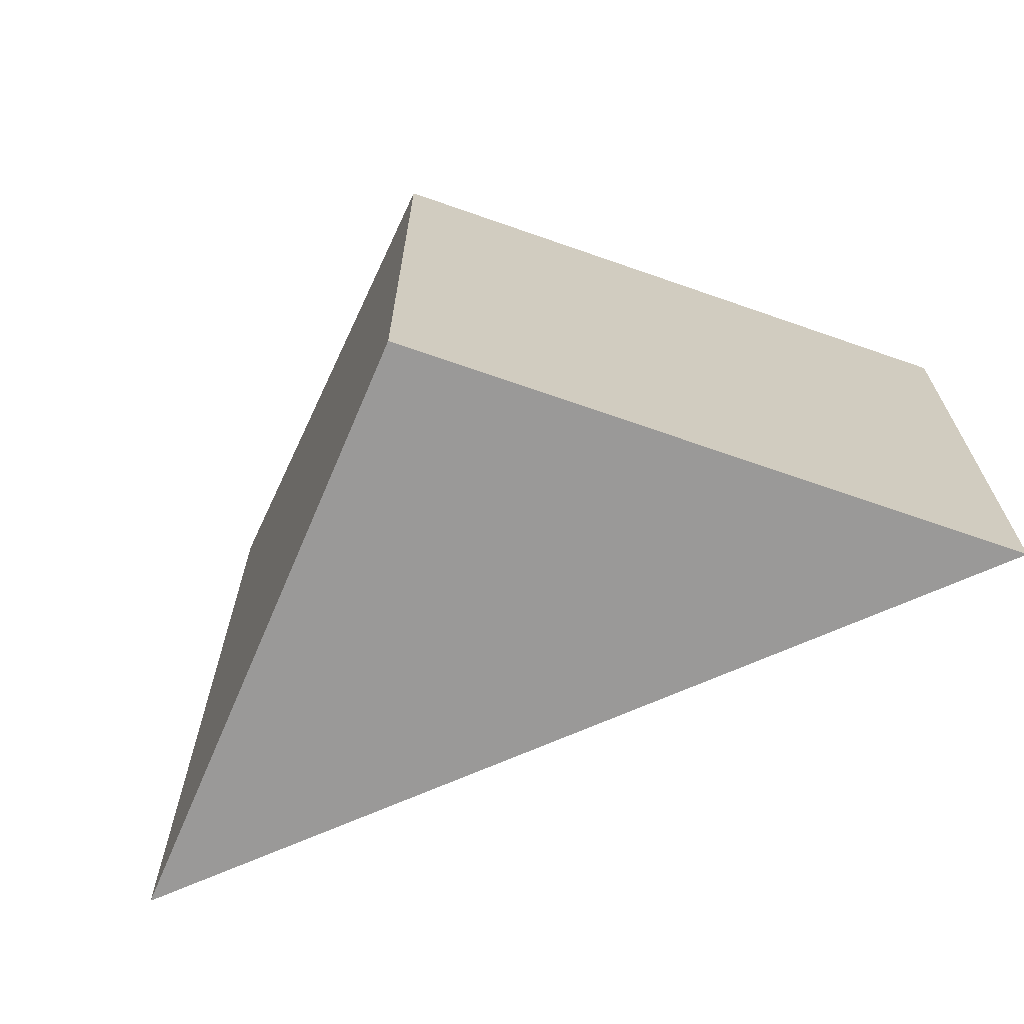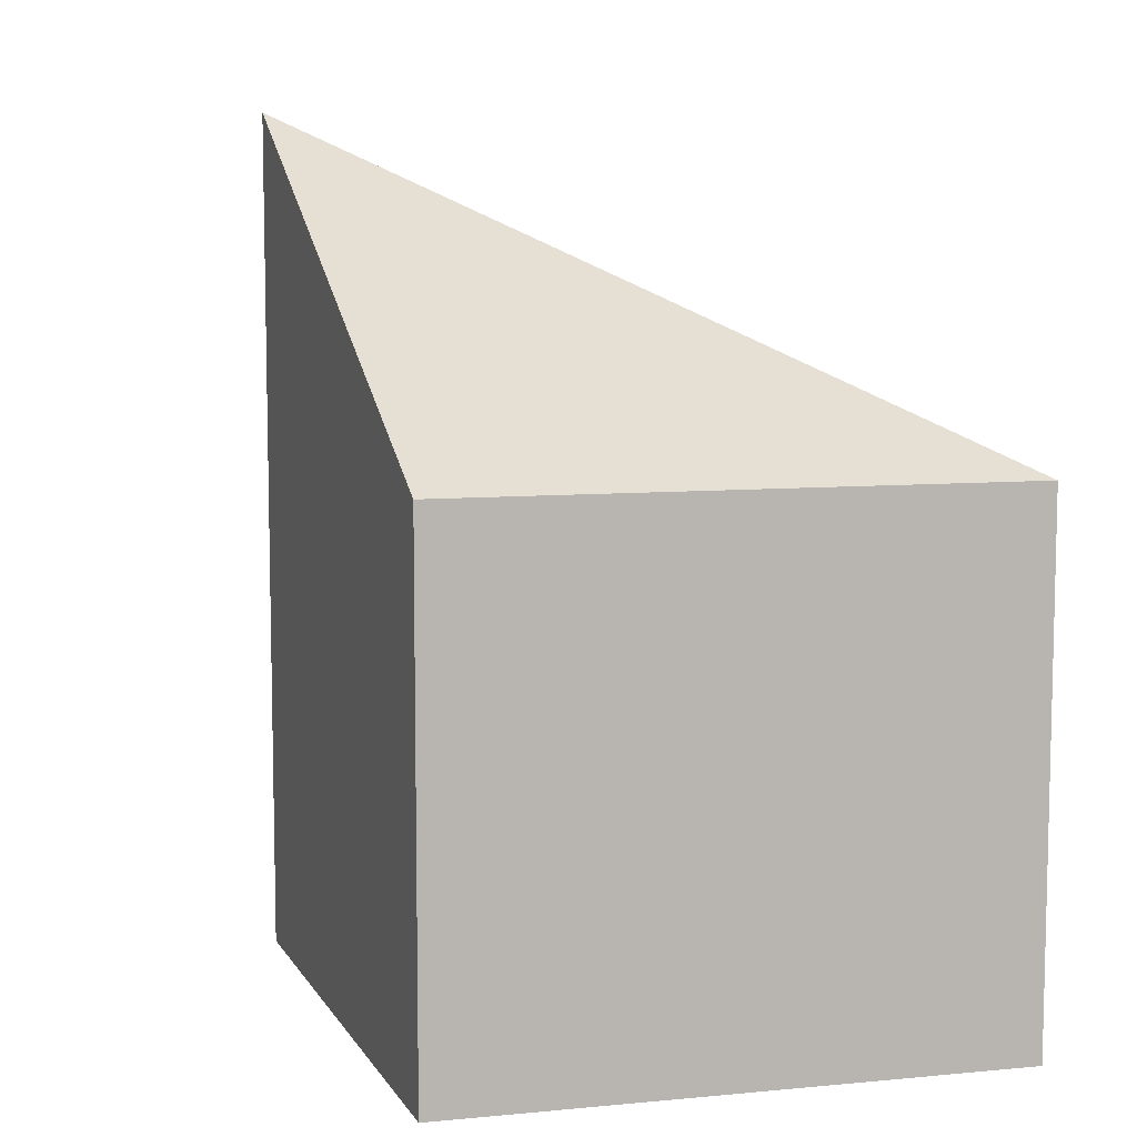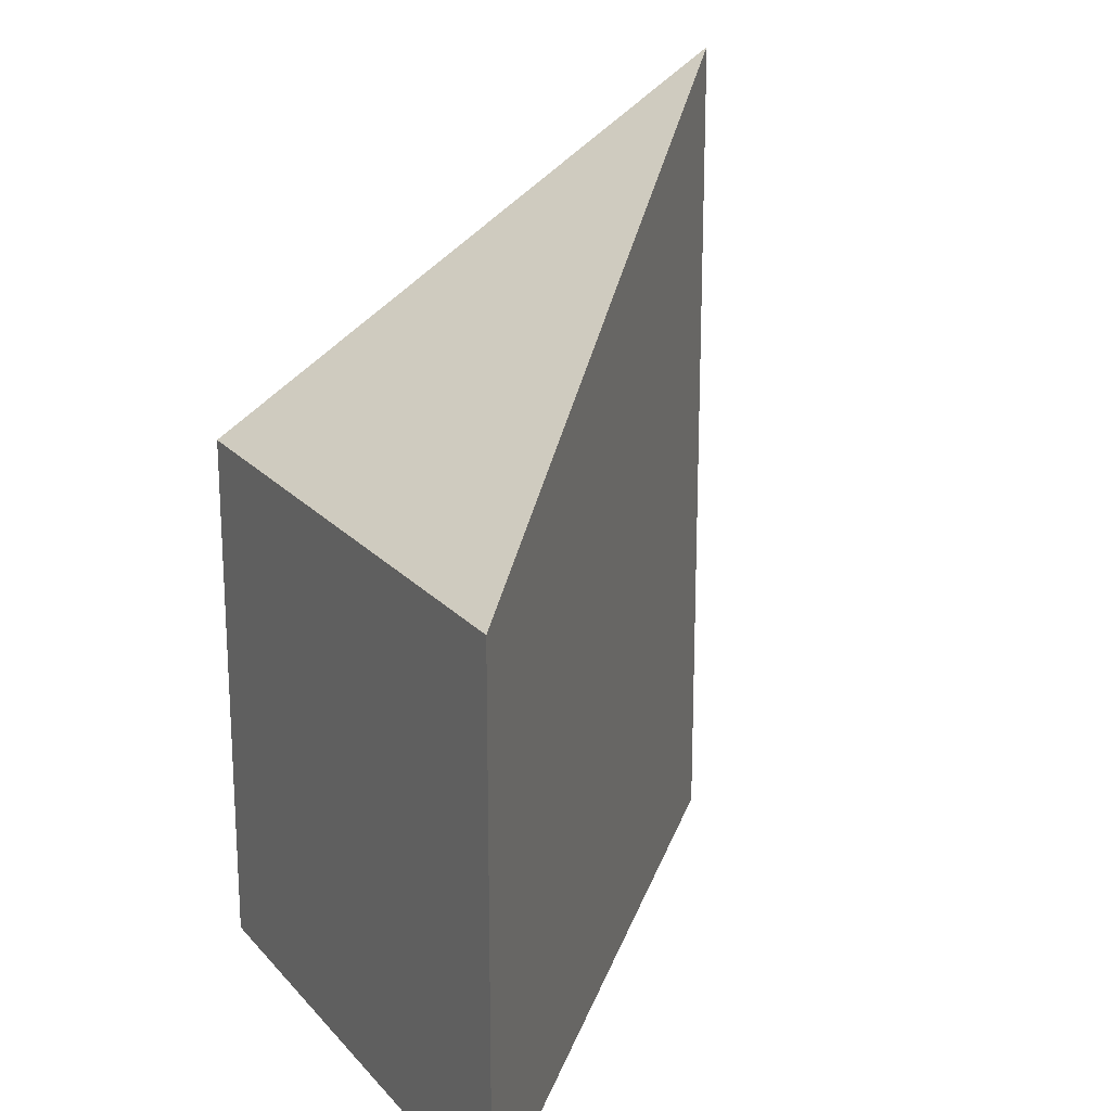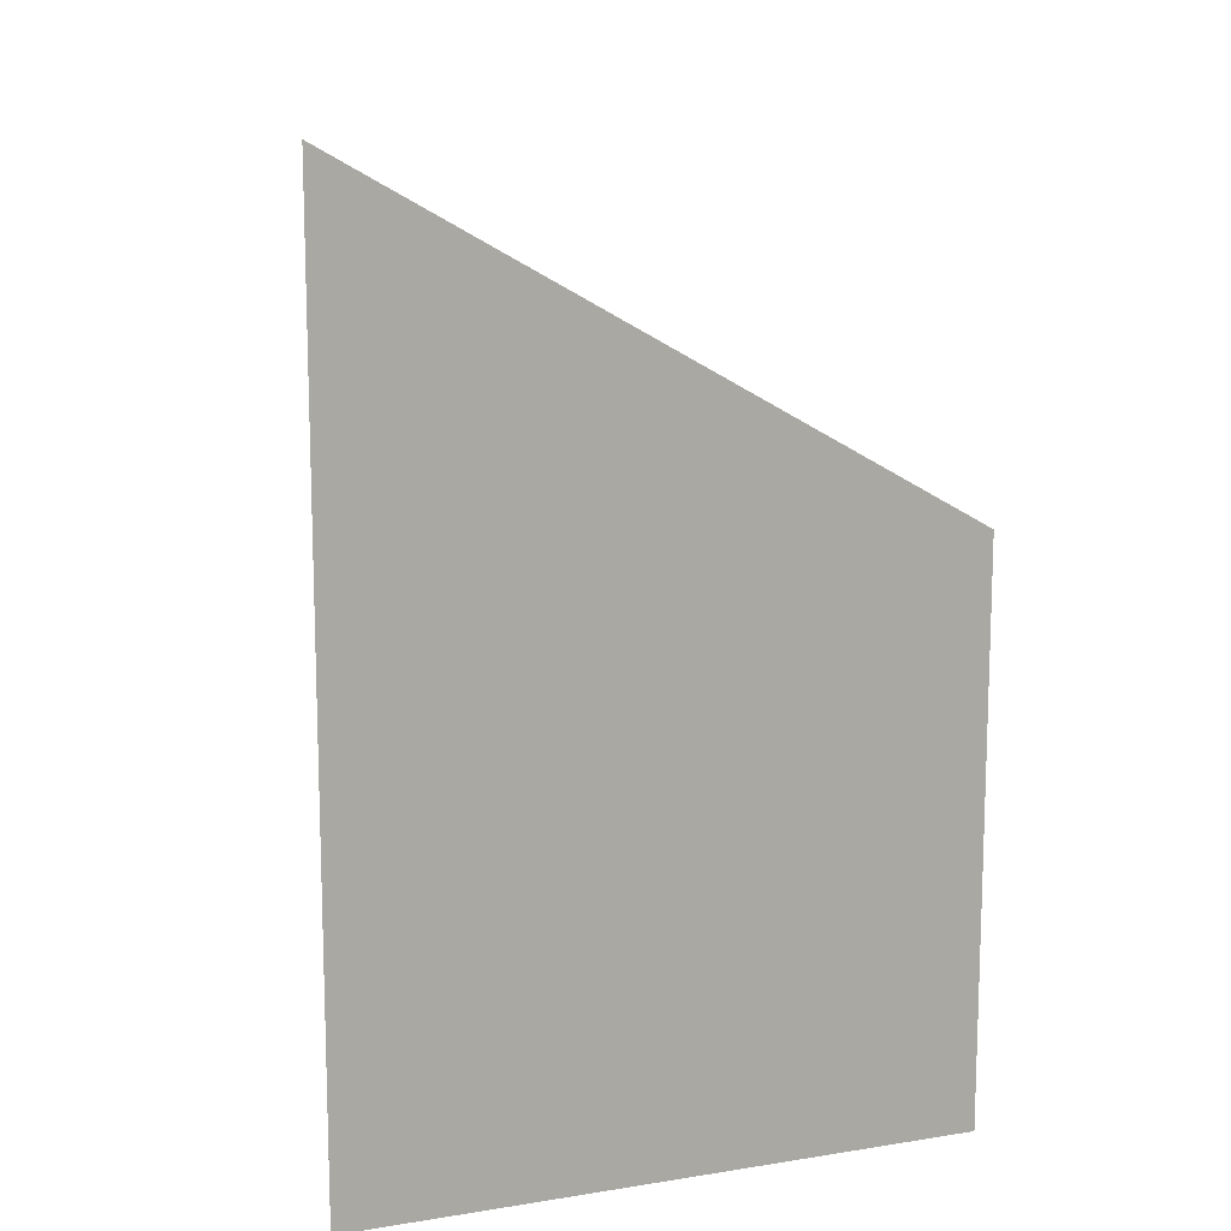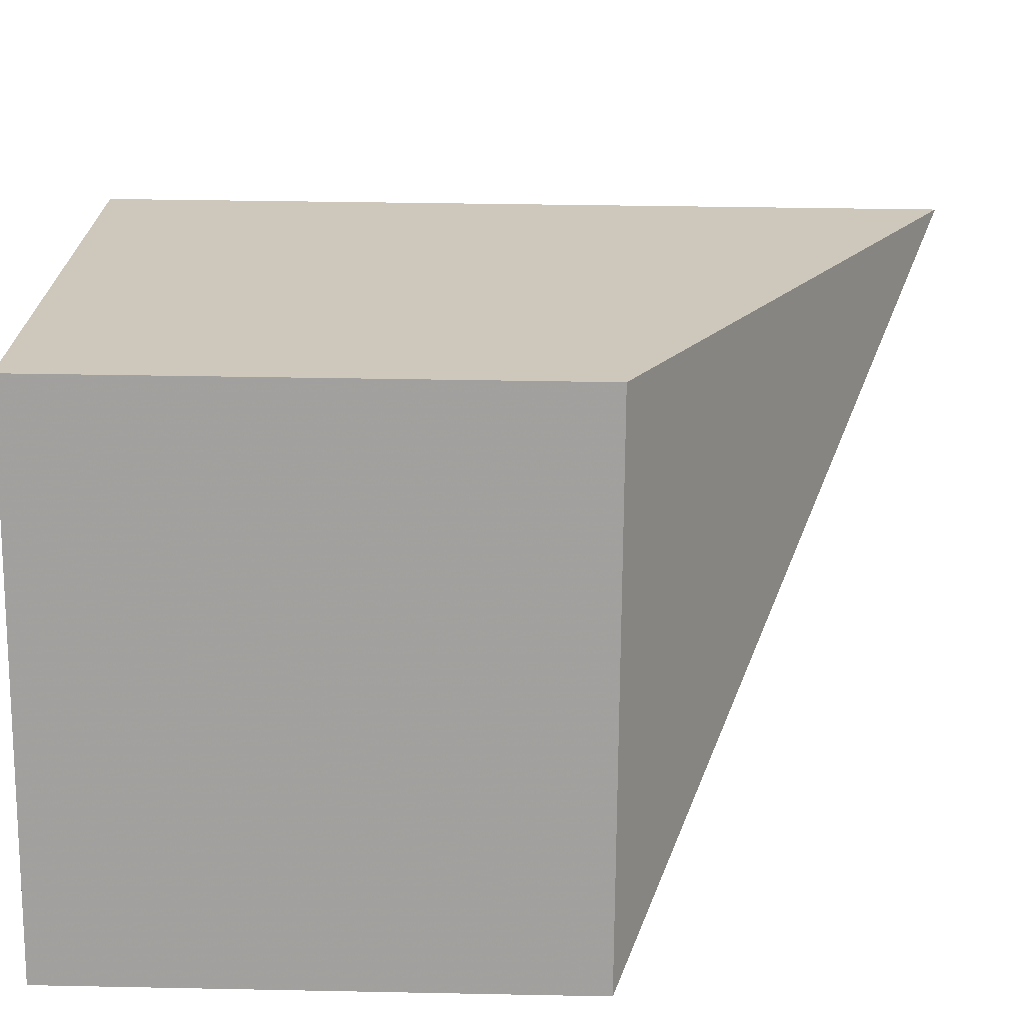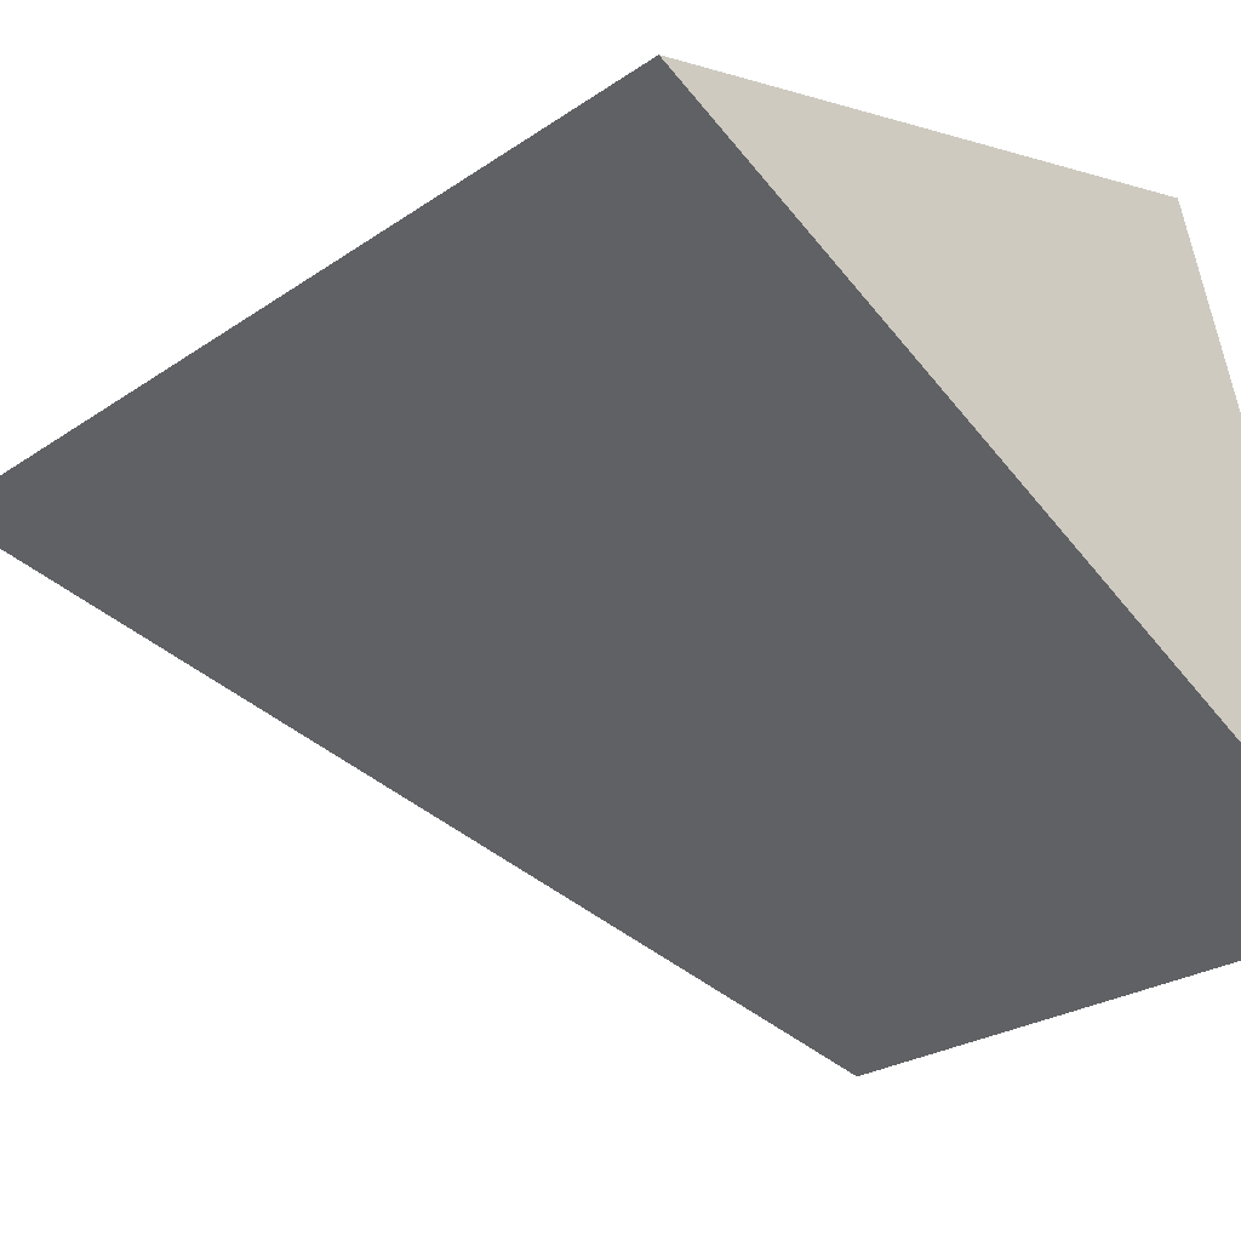
<metadata>
{"format":"obj","ext":"obj","renderer":"f3d","projection":"perspective","resolution":1024,"background":"white","views":[{"elev":-69.1,"azim":52.6,"up":"+Y"},{"elev":8.1,"azim":57.2,"up":"+Y"},{"elev":20.2,"azim":133.4,"up":"+Y"},{"elev":13.6,"azim":-34.8,"up":"+Y"},{"elev":36.0,"azim":91.5,"up":"+Z"},{"elev":-25.8,"azim":-42.9,"up":"+Z"}]}
</metadata>
<code>
v 3.296 -0.1285 -2.291
v 3.259 -0.1065 -2.301
v 3.259 -0.1639 -2.301
v 3.296 -0.1639 -2.291
v 3.296 -0.1639 -2.291
v 3.259 -0.1639 -2.301
v 3.308 -0.1639 -2.328
v 3.308 -0.1285 -2.328
v 3.296 -0.1285 -2.291
v 3.296 -0.1639 -2.291
v 3.308 -0.1639 -2.328
v 3.308 -0.1285 -2.328
v 3.259 -0.1065 -2.301
v 3.296 -0.1285 -2.291
v 3.259 -0.1065 -2.301
v 3.308 -0.1285 -2.328
v 3.308 -0.1639 -2.328
v 3.259 -0.1639 -2.301
f 1 2 3
f 1 3 4
f 5 6 7
f 8 9 10
f 8 10 11
f 12 13 14
f 15 16 17
f 15 17 18

</code>
